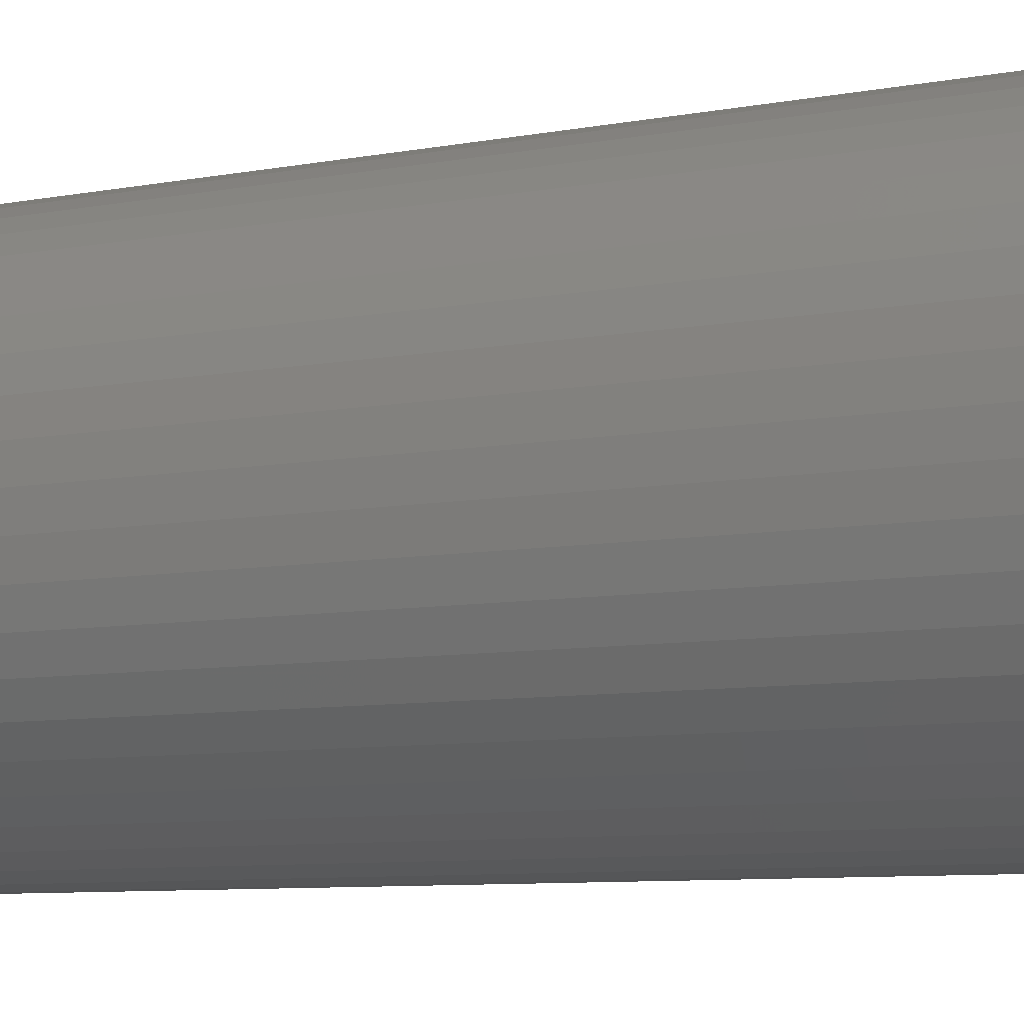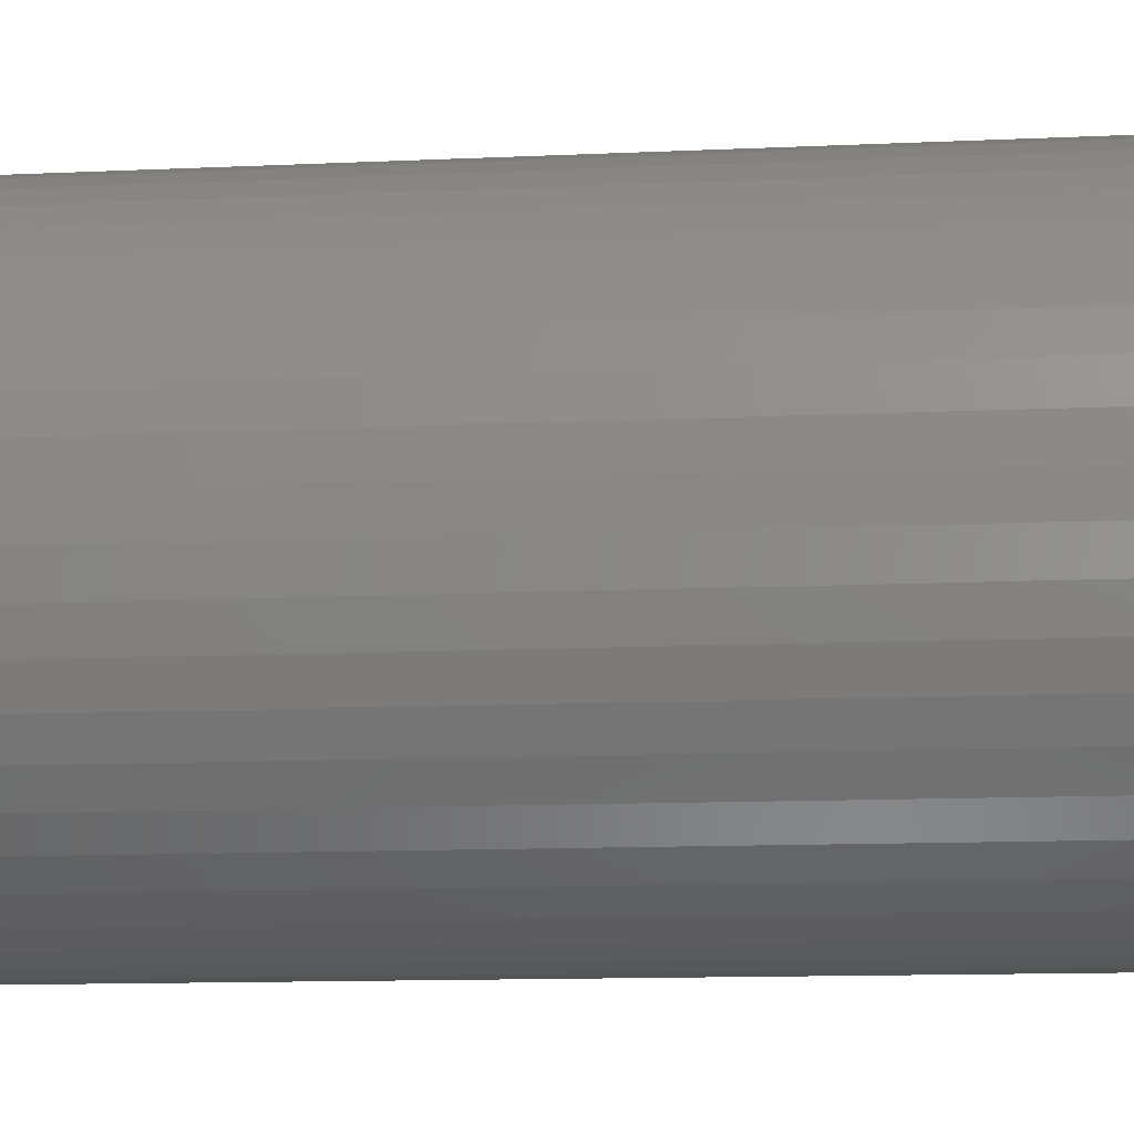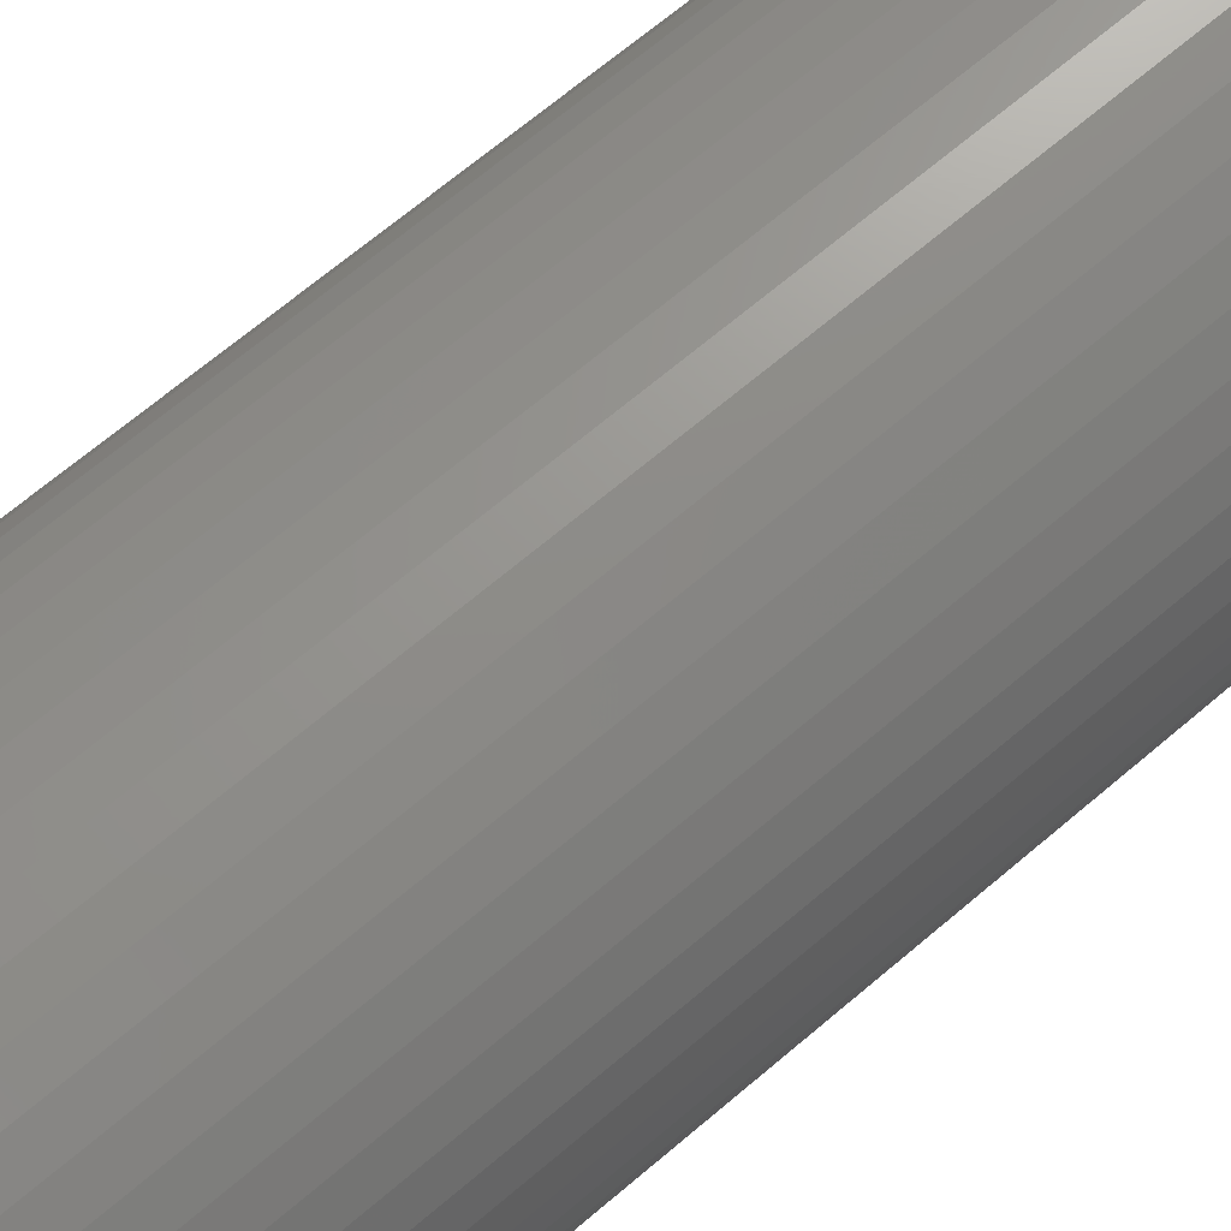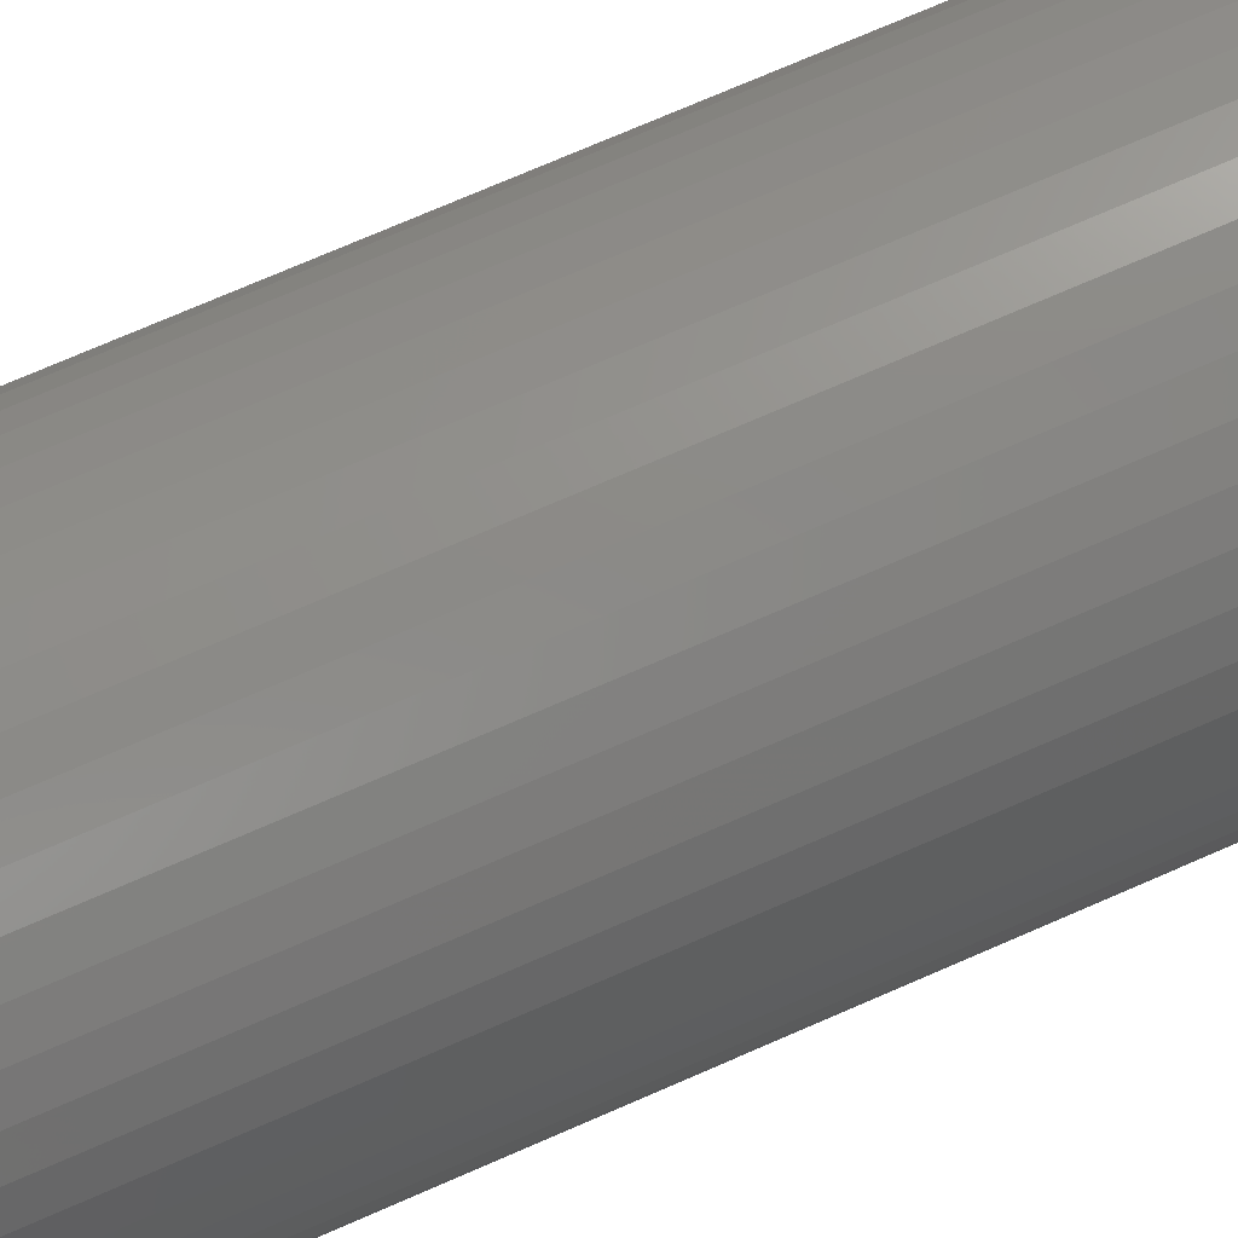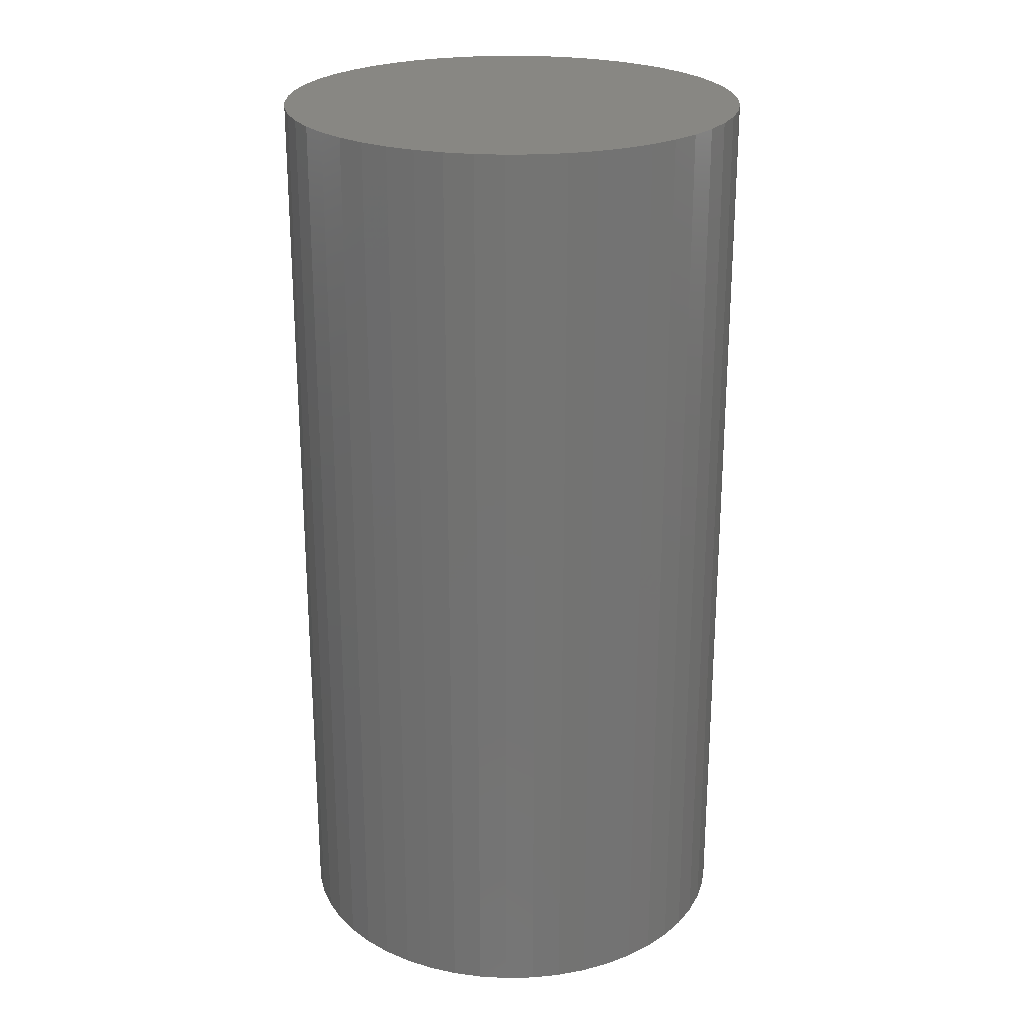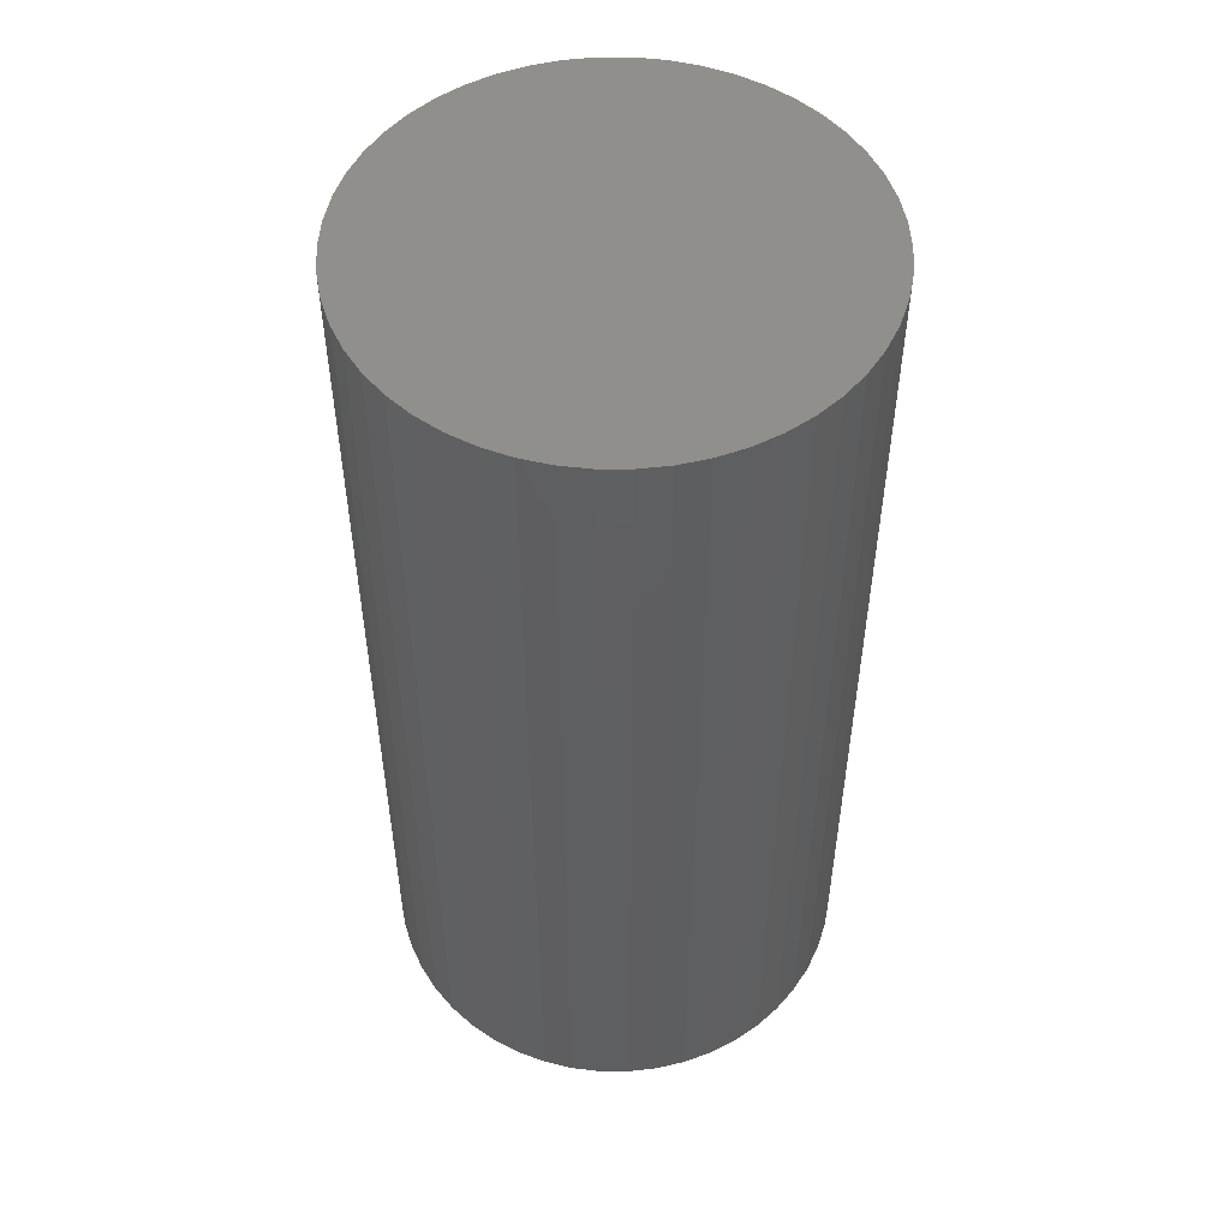
<metadata>
{"format":"stl","ext":"stl","renderer":"f3d","projection":"perspective","resolution":1024,"background":"white","views":[{"elev":-8.2,"azim":-62.3,"up":"+Y"},{"elev":-11.3,"azim":96.7,"up":"+Y"},{"elev":70.3,"azim":50.0,"up":"+Y"},{"elev":77.2,"azim":-113.2,"up":"+Y"},{"elev":24.1,"azim":-9.3,"up":"+Z"},{"elev":51.7,"azim":-179.8,"up":"+Z"}]}
</metadata>
<code>
# stl→obj: 100 verts, 196 faces
v 21.35 0 42.5
v 21.18 2.676 -42.5
v 21.18 2.676 42.5
v 21.35 0 -42.5
v -21.35 0 -42.5
v -21.18 2.676 42.5
v -21.18 2.676 -42.5
v -21.35 0 42.5
v 21.18 -2.676 42.5
v 20.68 5.31 42.5
v 20.68 -5.31 42.5
v 19.85 7.859 42.5
v 19.85 -7.859 42.5
v 18.71 10.29 42.5
v 18.71 -10.29 42.5
v 17.27 12.55 42.5
v 17.27 -12.55 42.5
v 15.56 14.62 42.5
v 15.56 -14.62 42.5
v 13.61 16.45 42.5
v 13.61 -16.45 42.5
v 11.44 18.03 42.5
v 11.44 -18.03 42.5
v 9.09 19.32 42.5
v 9.09 -19.32 42.5
v 6.598 20.31 42.5
v 6.598 -20.31 42.5
v 4.001 20.97 42.5
v 4.001 -20.97 42.5
v 1.341 21.31 42.5
v 1.341 -21.31 42.5
v -1.341 21.31 42.5
v -1.341 -21.31 42.5
v -4.001 20.97 42.5
v -4.001 -20.97 42.5
v -6.598 20.31 42.5
v -6.598 -20.31 42.5
v -9.09 19.32 42.5
v -9.09 -19.32 42.5
v -11.44 18.03 42.5
v -11.44 -18.03 42.5
v -13.61 16.45 42.5
v -13.61 -16.45 42.5
v -15.56 14.62 42.5
v -15.56 -14.62 42.5
v -17.27 12.55 42.5
v -17.27 -12.55 42.5
v -18.71 10.29 42.5
v -18.71 -10.29 42.5
v -19.85 7.859 42.5
v -19.85 -7.859 42.5
v -20.68 5.31 42.5
v -20.68 -5.31 42.5
v -21.18 -2.676 42.5
v 1.341 21.31 -42.5
v -1.341 21.31 -42.5
v 21.18 -2.676 -42.5
v 20.68 -5.31 -42.5
v 20.68 5.31 -42.5
v 19.85 -7.859 -42.5
v 19.85 7.859 -42.5
v 18.71 -10.29 -42.5
v 18.71 10.29 -42.5
v 17.27 -12.55 -42.5
v 17.27 12.55 -42.5
v 15.56 -14.62 -42.5
v 15.56 14.62 -42.5
v 13.61 -16.45 -42.5
v 13.61 16.45 -42.5
v 11.44 -18.03 -42.5
v 11.44 18.03 -42.5
v 9.09 -19.32 -42.5
v 9.09 19.32 -42.5
v 6.598 -20.31 -42.5
v 6.598 20.31 -42.5
v 4.001 -20.97 -42.5
v 4.001 20.97 -42.5
v 1.341 -21.31 -42.5
v -1.341 -21.31 -42.5
v -4.001 -20.97 -42.5
v -4.001 20.97 -42.5
v -6.598 -20.31 -42.5
v -6.598 20.31 -42.5
v -9.09 -19.32 -42.5
v -9.09 19.32 -42.5
v -11.44 -18.03 -42.5
v -11.44 18.03 -42.5
v -13.61 -16.45 -42.5
v -13.61 16.45 -42.5
v -15.56 -14.62 -42.5
v -15.56 14.62 -42.5
v -17.27 -12.55 -42.5
v -17.27 12.55 -42.5
v -18.71 -10.29 -42.5
v -18.71 10.29 -42.5
v -19.85 -7.859 -42.5
v -19.85 7.859 -42.5
v -20.68 -5.31 -42.5
v -20.68 5.31 -42.5
v -21.18 -2.676 -42.5
f 1 2 3
f 2 1 4
f 5 6 7
f 6 5 8
f 3 9 1
f 10 9 3
f 10 11 9
f 12 11 10
f 12 13 11
f 14 13 12
f 14 15 13
f 16 15 14
f 16 17 15
f 18 17 16
f 18 19 17
f 20 19 18
f 20 21 19
f 22 21 20
f 22 23 21
f 24 23 22
f 24 25 23
f 26 25 24
f 26 27 25
f 28 27 26
f 28 29 27
f 30 29 28
f 30 31 29
f 32 31 30
f 32 33 31
f 34 33 32
f 34 35 33
f 36 35 34
f 36 37 35
f 38 37 36
f 38 39 37
f 40 39 38
f 40 41 39
f 42 41 40
f 42 43 41
f 44 43 42
f 44 45 43
f 46 45 44
f 46 47 45
f 48 47 46
f 48 49 47
f 50 49 48
f 50 51 49
f 52 51 50
f 52 53 51
f 6 53 52
f 6 54 53
f 54 6 8
f 55 32 30
f 32 55 56
f 57 2 4
f 58 2 57
f 58 59 2
f 60 59 58
f 60 61 59
f 62 61 60
f 62 63 61
f 64 63 62
f 64 65 63
f 66 65 64
f 66 67 65
f 68 67 66
f 68 69 67
f 70 69 68
f 70 71 69
f 72 71 70
f 72 73 71
f 74 73 72
f 74 75 73
f 76 75 74
f 76 77 75
f 78 77 76
f 78 55 77
f 79 55 78
f 79 56 55
f 80 56 79
f 80 81 56
f 82 81 80
f 82 83 81
f 84 83 82
f 84 85 83
f 86 85 84
f 86 87 85
f 88 87 86
f 88 89 87
f 90 89 88
f 90 91 89
f 92 91 90
f 92 93 91
f 94 93 92
f 94 95 93
f 96 95 94
f 96 97 95
f 98 97 96
f 98 99 97
f 100 99 98
f 100 7 99
f 7 100 5
f 67 20 18
f 20 67 69
f 89 44 42
f 44 89 91
f 83 38 36
f 38 83 85
f 17 62 15
f 62 17 64
f 12 63 14
f 63 12 61
f 3 59 10
f 59 3 2
f 14 65 16
f 65 14 63
f 73 26 24
f 26 73 75
f 71 24 22
f 24 71 73
f 97 48 95
f 48 97 50
f 81 36 34
f 36 81 83
f 94 51 96
f 51 94 49
f 78 29 31
f 29 78 76
f 74 25 27
f 25 74 72
f 75 28 26
f 28 75 77
f 69 22 20
f 22 69 71
f 93 44 91
f 44 93 46
f 99 50 97
f 50 99 52
f 85 40 38
f 40 85 87
f 56 34 32
f 34 56 81
f 9 4 1
f 4 9 57
f 72 23 25
f 23 72 70
f 11 57 9
f 57 11 58
f 96 53 98
f 53 96 51
f 100 8 5
f 8 100 54
f 79 31 33
f 31 79 78
f 10 61 12
f 61 10 59
f 16 67 18
f 67 16 65
f 77 30 28
f 30 77 55
f 95 46 93
f 46 95 48
f 7 52 99
f 52 7 6
f 87 42 40
f 42 87 89
f 19 64 17
f 64 19 66
f 15 60 13
f 60 15 62
f 84 37 39
f 37 84 82
f 90 47 92
f 47 90 45
f 76 27 29
f 27 76 74
f 68 19 21
f 19 68 66
f 70 21 23
f 21 70 68
f 13 58 11
f 58 13 60
f 80 33 35
f 33 80 79
f 86 39 41
f 39 86 84
f 90 43 45
f 43 90 88
f 92 49 94
f 49 92 47
f 98 54 100
f 54 98 53
f 88 41 43
f 41 88 86
f 82 35 37
f 35 82 80

</code>
